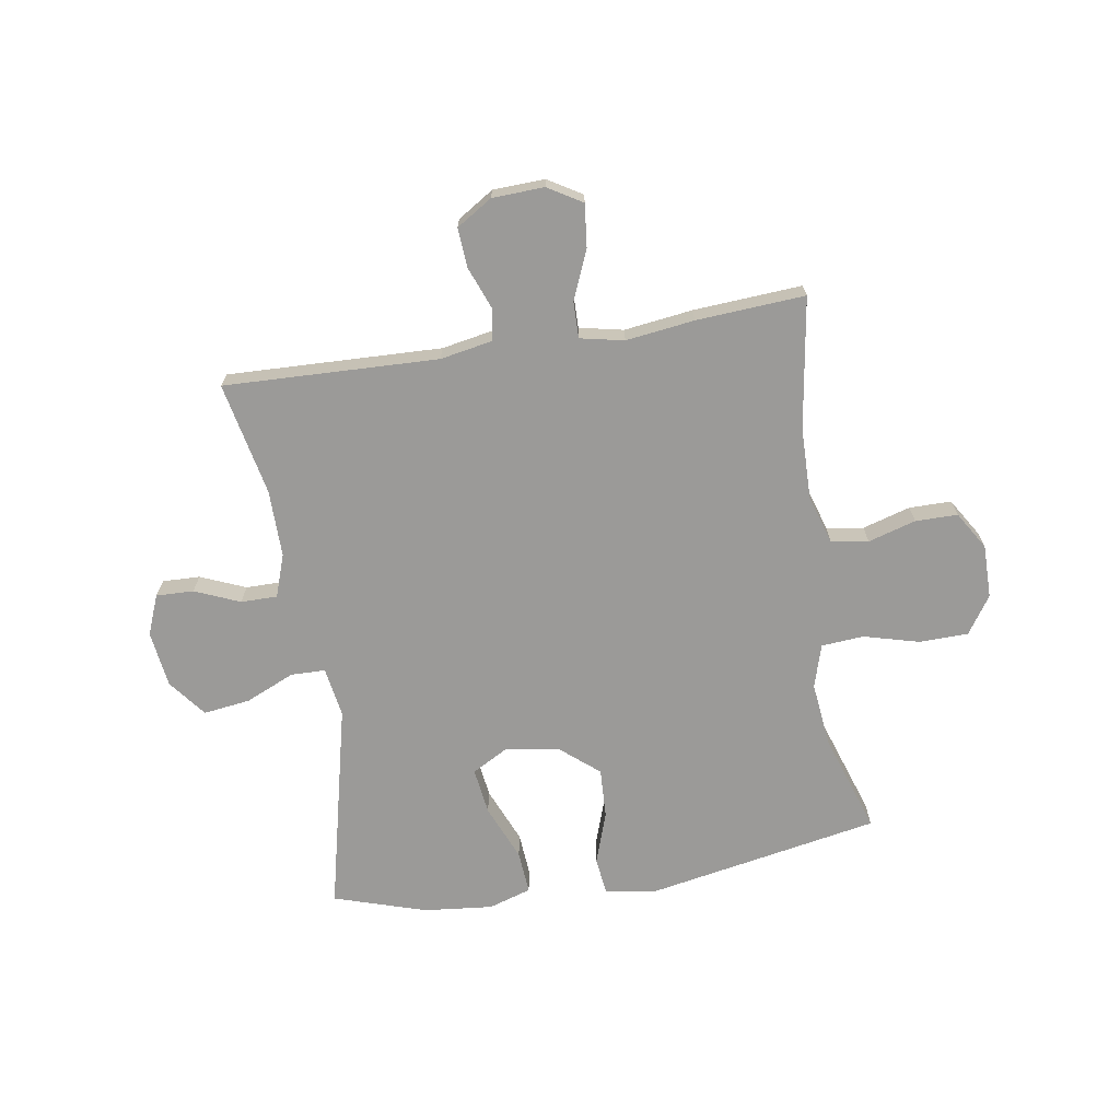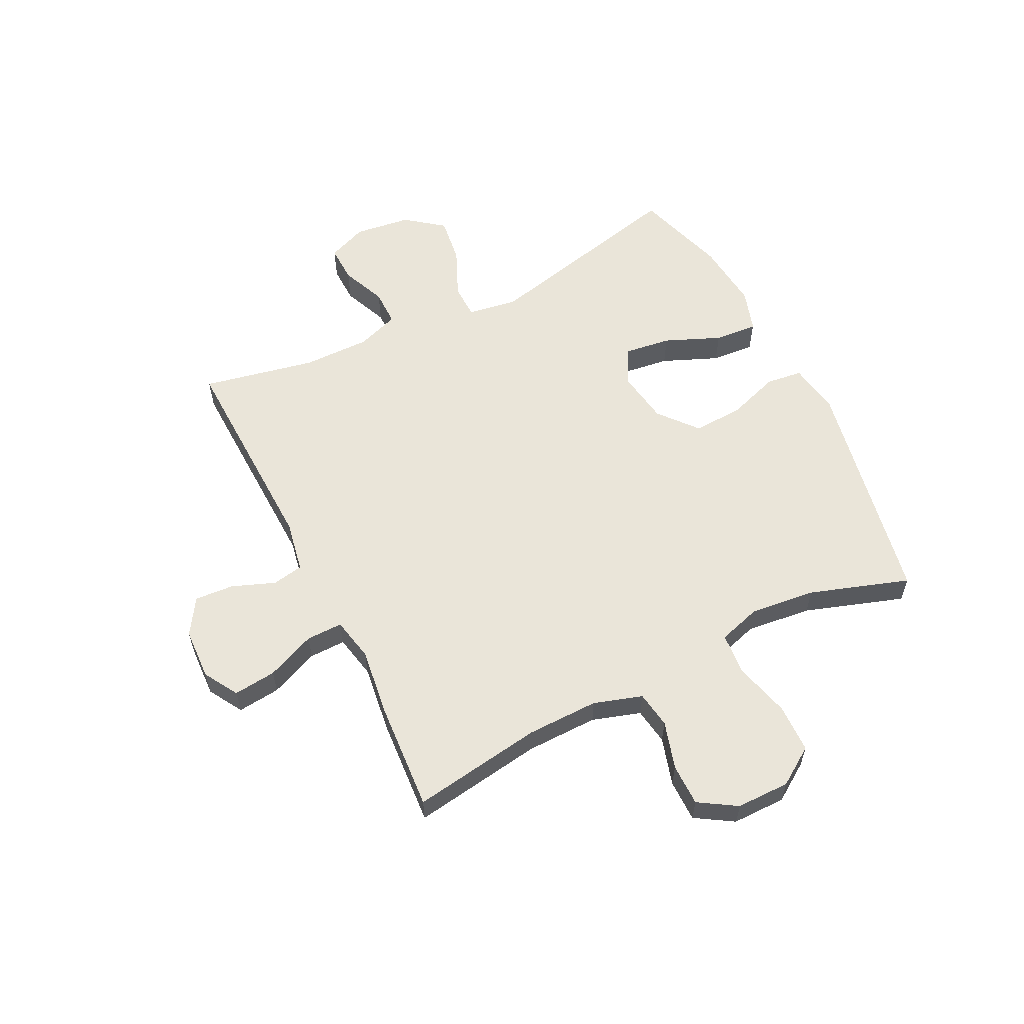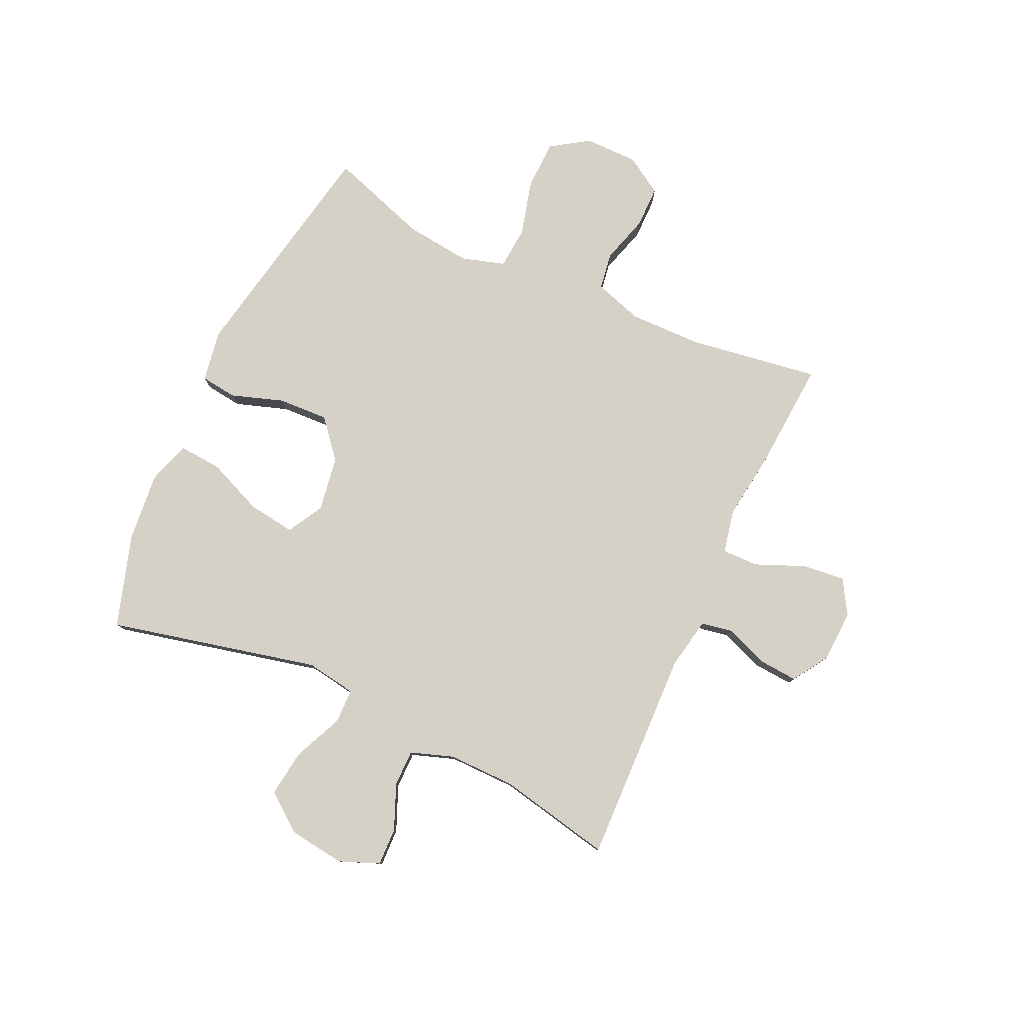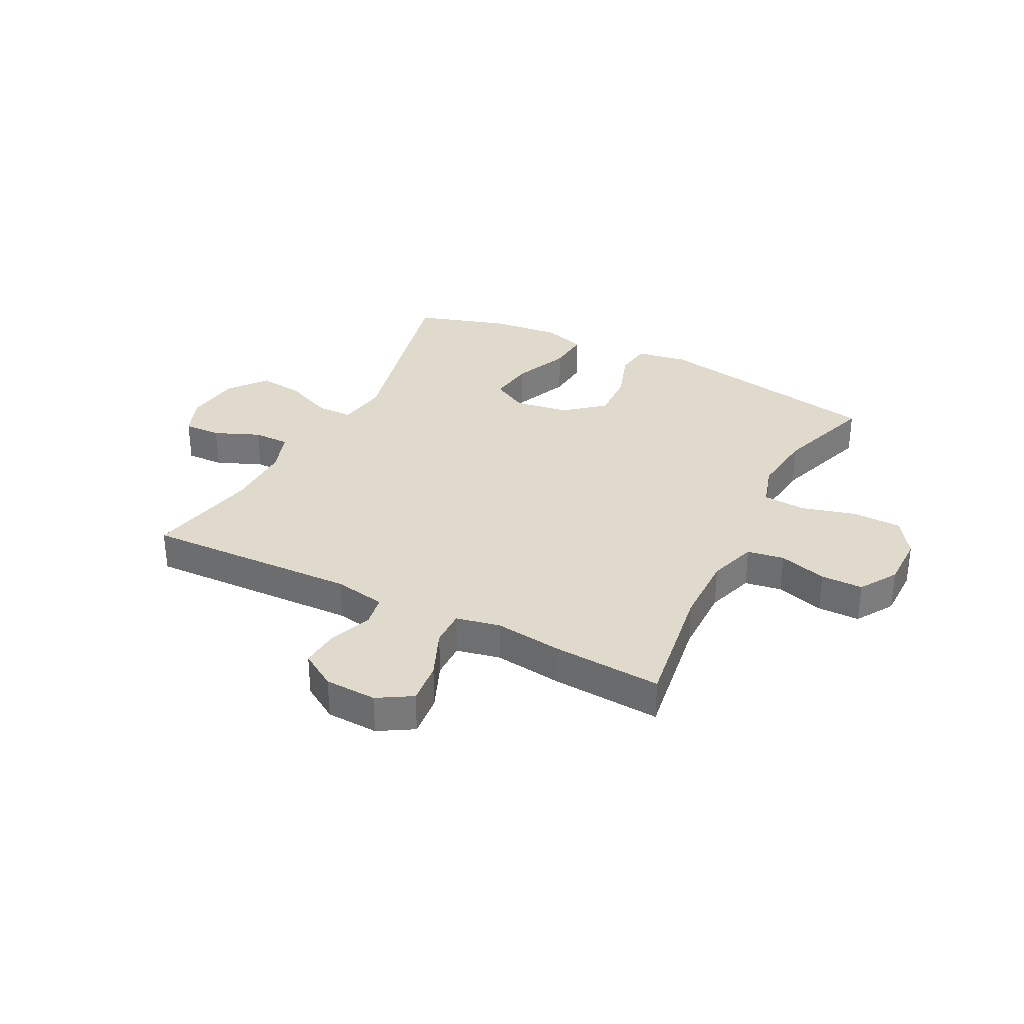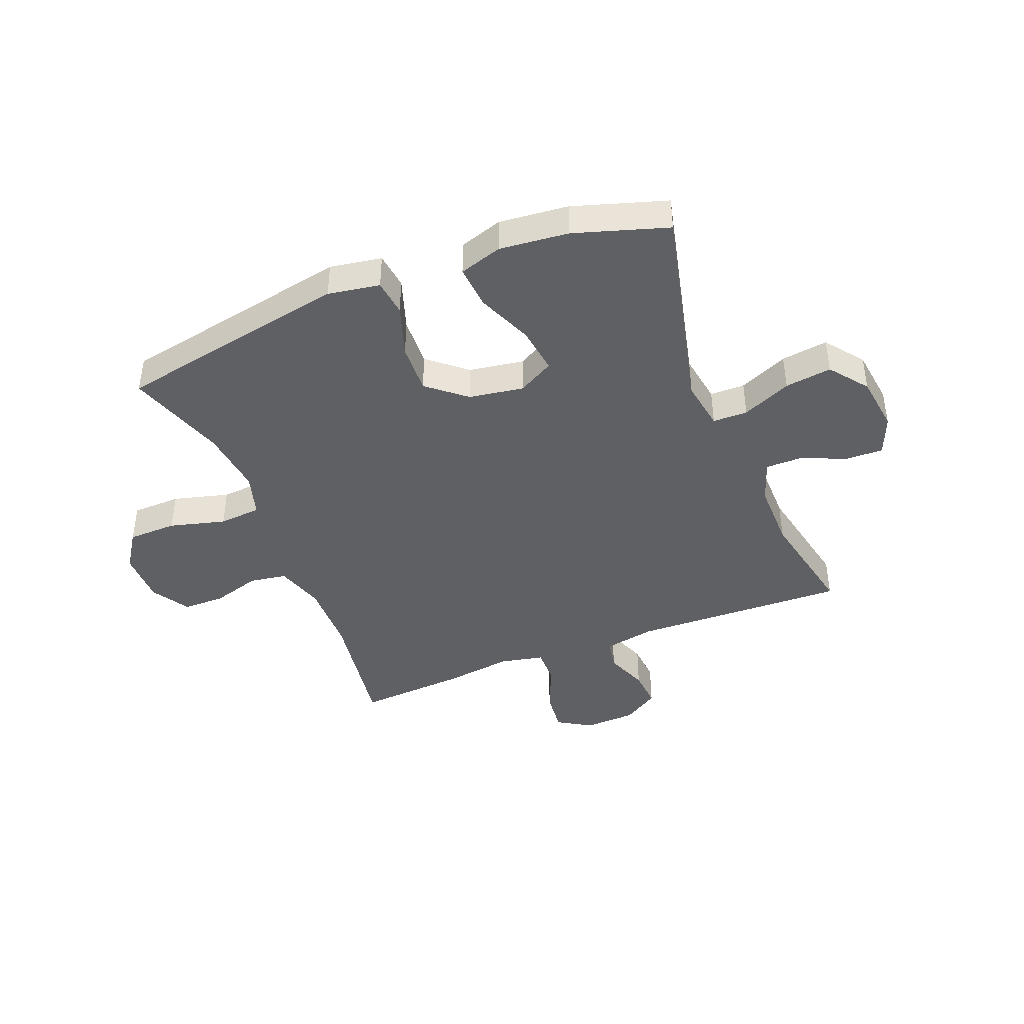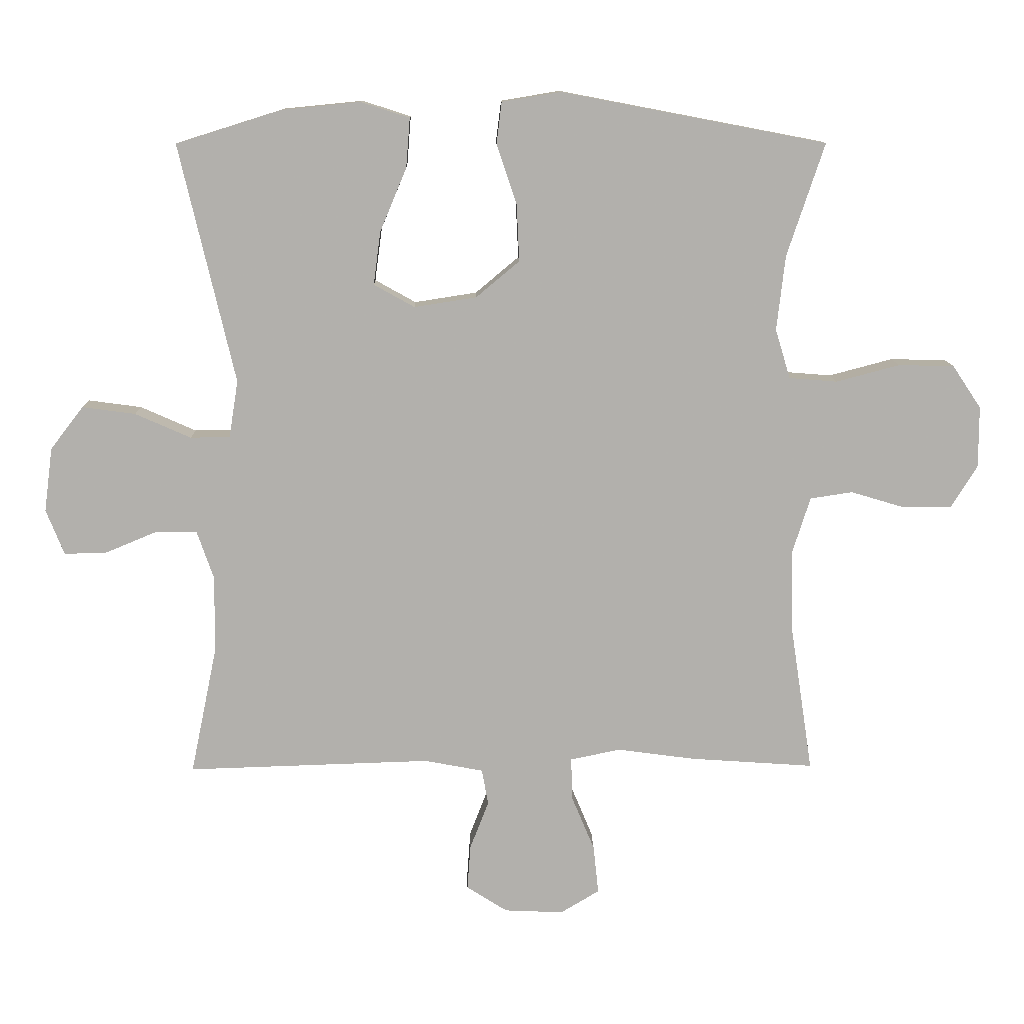
<metadata>
{"format":"obj","ext":"obj","renderer":"f3d","projection":"perspective","resolution":1024,"background":"white","views":[{"elev":-69.3,"azim":-171.0,"up":"+Y"},{"elev":58.5,"azim":-116.5,"up":"+Y"},{"elev":79.5,"azim":114.8,"up":"+Y"},{"elev":32.5,"azim":-153.0,"up":"+Y"},{"elev":-42.3,"azim":21.6,"up":"+Y"},{"elev":11.3,"azim":178.9,"up":"+Z"}]}
</metadata>
<code>
v -0.5 0.07 -0.5
v -0.465 0.07 -0.27
v -0.463 0.07 -0.143
v -0.49 0.07 -0.058
v -0.555 0.07 -0.048
v -0.639 0.07 -0.073
v -0.713 0.07 -0.073
v -0.754 0.07 -0.007
v -0.754 0.07 0.087
v -0.71 0.07 0.153
v -0.624 0.07 0.155
v -0.526 0.07 0.129
v -0.452 0.07 0.135
v -0.429 0.07 0.211
v -0.442 0.07 0.326
v -0.5 0.07 0.5
v -0.091 0.07 0.578
v 0 0.07 0.563
v 0.008 0.07 0.499
v -0.023 0.07 0.407
v -0.027 0.07 0.319
v 0.04 0.07 0.263
v 0.136 0.07 0.248
v 0.199 0.07 0.283
v 0.188 0.07 0.365
v 0.147 0.07 0.463
v 0.141 0.07 0.539
v 0.216 0.07 0.563
v 0.337 0.07 0.551
v 0.5 0.07 0.5
v 0.414 0.07 0.132
v 0.428 0.07 0.044
v 0.489 0.07 0.043
v 0.575 0.07 0.081
v 0.657 0.07 0.092
v 0.708 0.07 0.026
v 0.721 0.07 -0.073
v 0.693 0.07 -0.143
v 0.627 0.07 -0.141
v 0.548 0.07 -0.108
v 0.484 0.07 -0.108
v 0.458 0.07 -0.183
v 0.459 0.07 -0.301
v 0.5 0.07 -0.5
v 0.124 0.07 -0.488
v 0.033 0.07 -0.505
v 0.023 0.07 -0.56
v 0.052 0.07 -0.635
v 0.057 0.07 -0.704
v -0.006 0.07 -0.744
v -0.097 0.07 -0.748
v -0.157 0.07 -0.712
v -0.149 0.07 -0.637
v -0.113 0.07 -0.551
v -0.112 0.07 -0.487
v -0.189 0.07 -0.471
v -0.309 0.07 -0.487
v -0.5 0 -0.5
v -0.465 0 -0.27
v -0.463 0 -0.143
v -0.49 0 -0.058
v -0.555 0 -0.048
v -0.639 0 -0.073
v -0.713 0 -0.073
v -0.754 0 -0.007
v -0.754 0 0.087
v -0.71 0 0.153
v -0.624 0 0.155
v -0.526 0 0.129
v -0.452 0 0.135
v -0.429 0 0.211
v -0.442 0 0.326
v -0.5 0 0.5
v -0.091 0 0.578
v 0 0 0.563
v 0.008 0 0.499
v -0.023 0 0.407
v -0.027 0 0.319
v 0.04 0 0.263
v 0.136 0 0.248
v 0.199 0 0.283
v 0.188 0 0.365
v 0.147 0 0.463
v 0.141 0 0.539
v 0.216 0 0.563
v 0.337 0 0.551
v 0.5 0 0.5
v 0.414 0 0.132
v 0.428 0 0.044
v 0.489 0 0.043
v 0.575 0 0.081
v 0.657 0 0.092
v 0.708 0 0.026
v 0.721 0 -0.073
v 0.693 0 -0.143
v 0.627 0 -0.141
v 0.548 0 -0.108
v 0.484 0 -0.108
v 0.458 0 -0.183
v 0.459 0 -0.301
v 0.5 0 -0.5
v 0.124 0 -0.488
v 0.033 0 -0.505
v 0.023 0 -0.56
v 0.052 0 -0.635
v 0.057 0 -0.704
v -0.006 0 -0.744
v -0.097 0 -0.748
v -0.157 0 -0.712
v -0.149 0 -0.637
v -0.113 0 -0.551
v -0.112 0 -0.487
v -0.189 0 -0.471
v -0.309 0 -0.487
f 56 57 1 2
f 55 56 2 3
f 51 52 53 54
f 51 54 55
f 50 51 55
f 47 48 49 50
f 47 50 55
f 46 47 55 3
f 43 44 45
f 42 43 45 46
f 41 42 46 3
f 37 38 39 40
f 37 40 41
f 33 34 35 36
f 32 33 36 37
f 28 29 30 31
f 28 31 32
f 25 26 27 28
f 24 25 28 32
f 23 24 32
f 22 23 32
f 17 18 19 20
f 15 16 17 20
f 14 15 20 21
f 13 14 21 22
f 9 10 11 12
f 9 12 13
f 8 9 13
f 5 6 7 8
f 4 5 8 13
f 32 37 41 3
f 13 22 32
f 3 4 13 32
f 59 58 114 113
f 60 59 113 112
f 111 110 109 108
f 112 111 108
f 112 108 107
f 107 106 105 104
f 112 107 104
f 60 112 104 103
f 102 101 100
f 103 102 100 99
f 60 103 99 98
f 97 96 95 94
f 98 97 94
f 93 92 91 90
f 94 93 90 89
f 88 87 86 85
f 89 88 85
f 85 84 83 82
f 89 85 82 81
f 89 81 80
f 89 80 79
f 77 76 75 74
f 77 74 73 72
f 78 77 72 71
f 79 78 71 70
f 69 68 67 66
f 70 69 66
f 70 66 65
f 65 64 63 62
f 70 65 62 61
f 60 98 94 89
f 89 79 70
f 89 70 61 60
f 1 58 59 2
f 2 59 60 3
f 3 60 61 4
f 4 61 62 5
f 5 62 63 6
f 6 63 64 7
f 7 64 65 8
f 8 65 66 9
f 9 66 67 10
f 10 67 68 11
f 11 68 69 12
f 12 69 70 13
f 13 70 71 14
f 14 71 72 15
f 15 72 73 16
f 16 73 74 17
f 17 74 75 18
f 18 75 76 19
f 19 76 77 20
f 20 77 78 21
f 21 78 79 22
f 22 79 80 23
f 23 80 81 24
f 24 81 82 25
f 25 82 83 26
f 26 83 84 27
f 27 84 85 28
f 28 85 86 29
f 29 86 87 30
f 30 87 88 31
f 31 88 89 32
f 32 89 90 33
f 33 90 91 34
f 34 91 92 35
f 35 92 93 36
f 36 93 94 37
f 37 94 95 38
f 38 95 96 39
f 39 96 97 40
f 40 97 98 41
f 41 98 99 42
f 42 99 100 43
f 43 100 101 44
f 44 101 102 45
f 45 102 103 46
f 46 103 104 47
f 47 104 105 48
f 48 105 106 49
f 49 106 107 50
f 50 107 108 51
f 51 108 109 52
f 52 109 110 53
f 53 110 111 54
f 54 111 112 55
f 55 112 113 56
f 56 113 114 57
f 57 114 58 1

</code>
